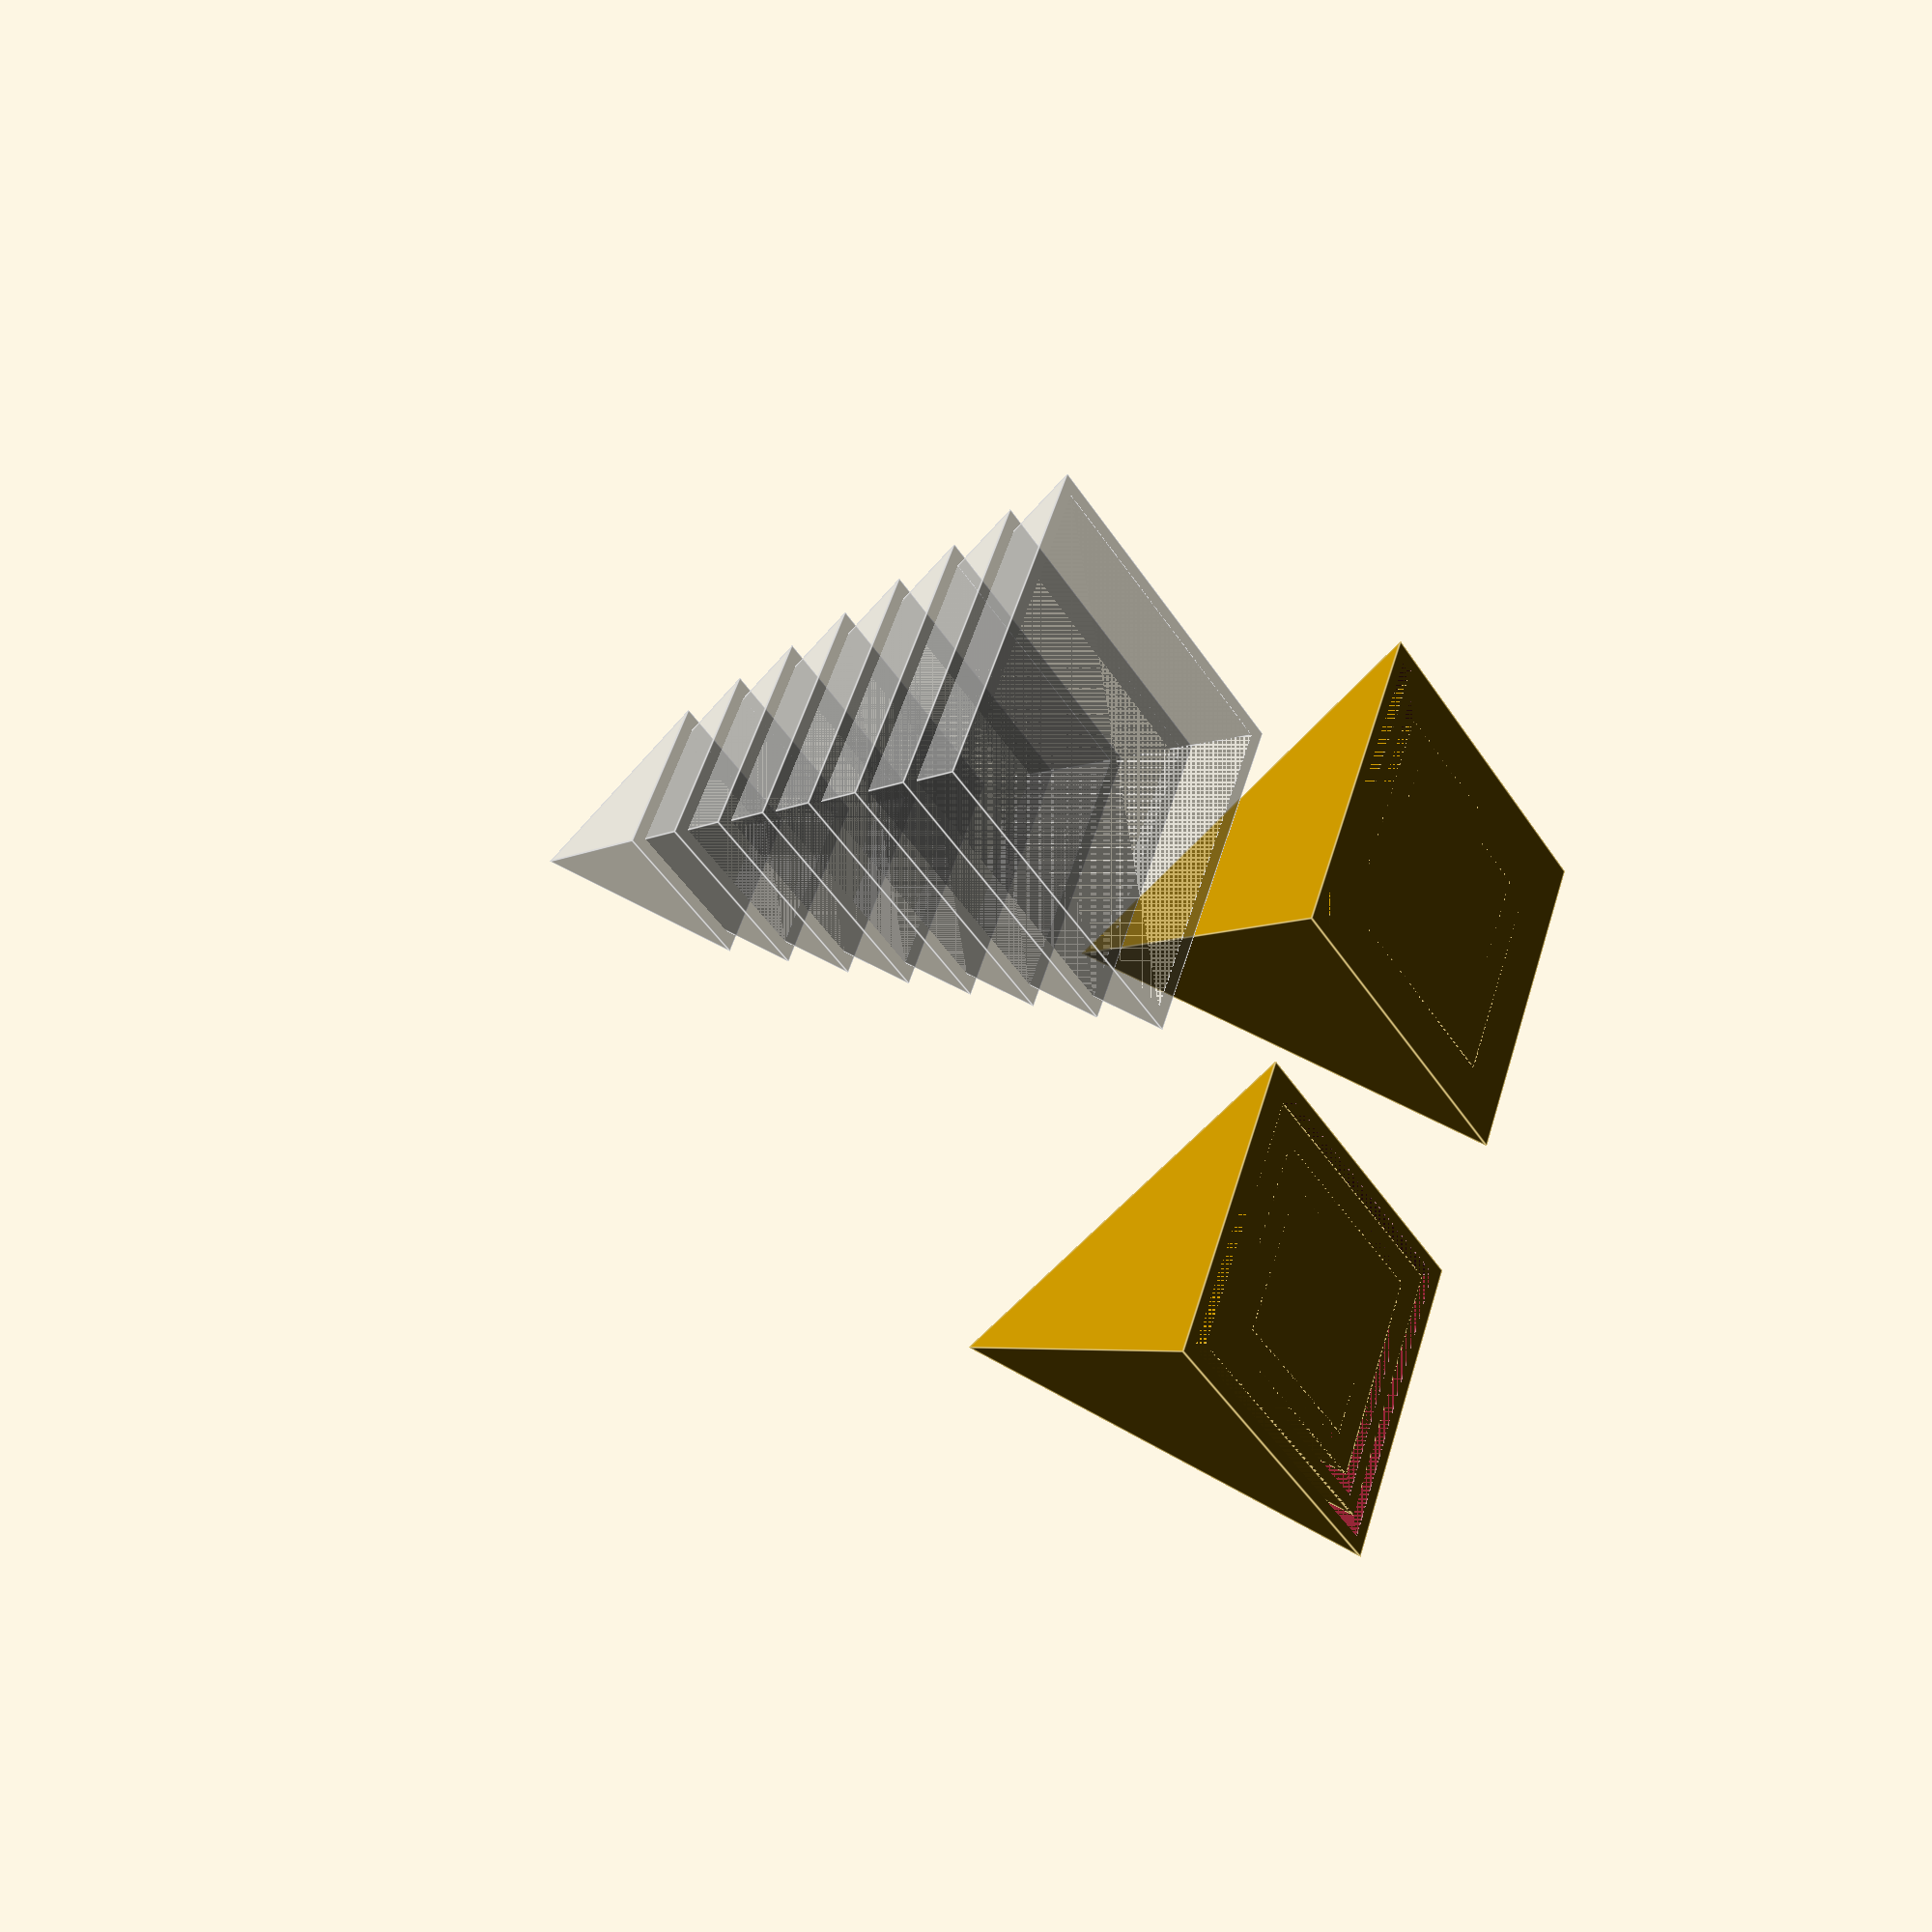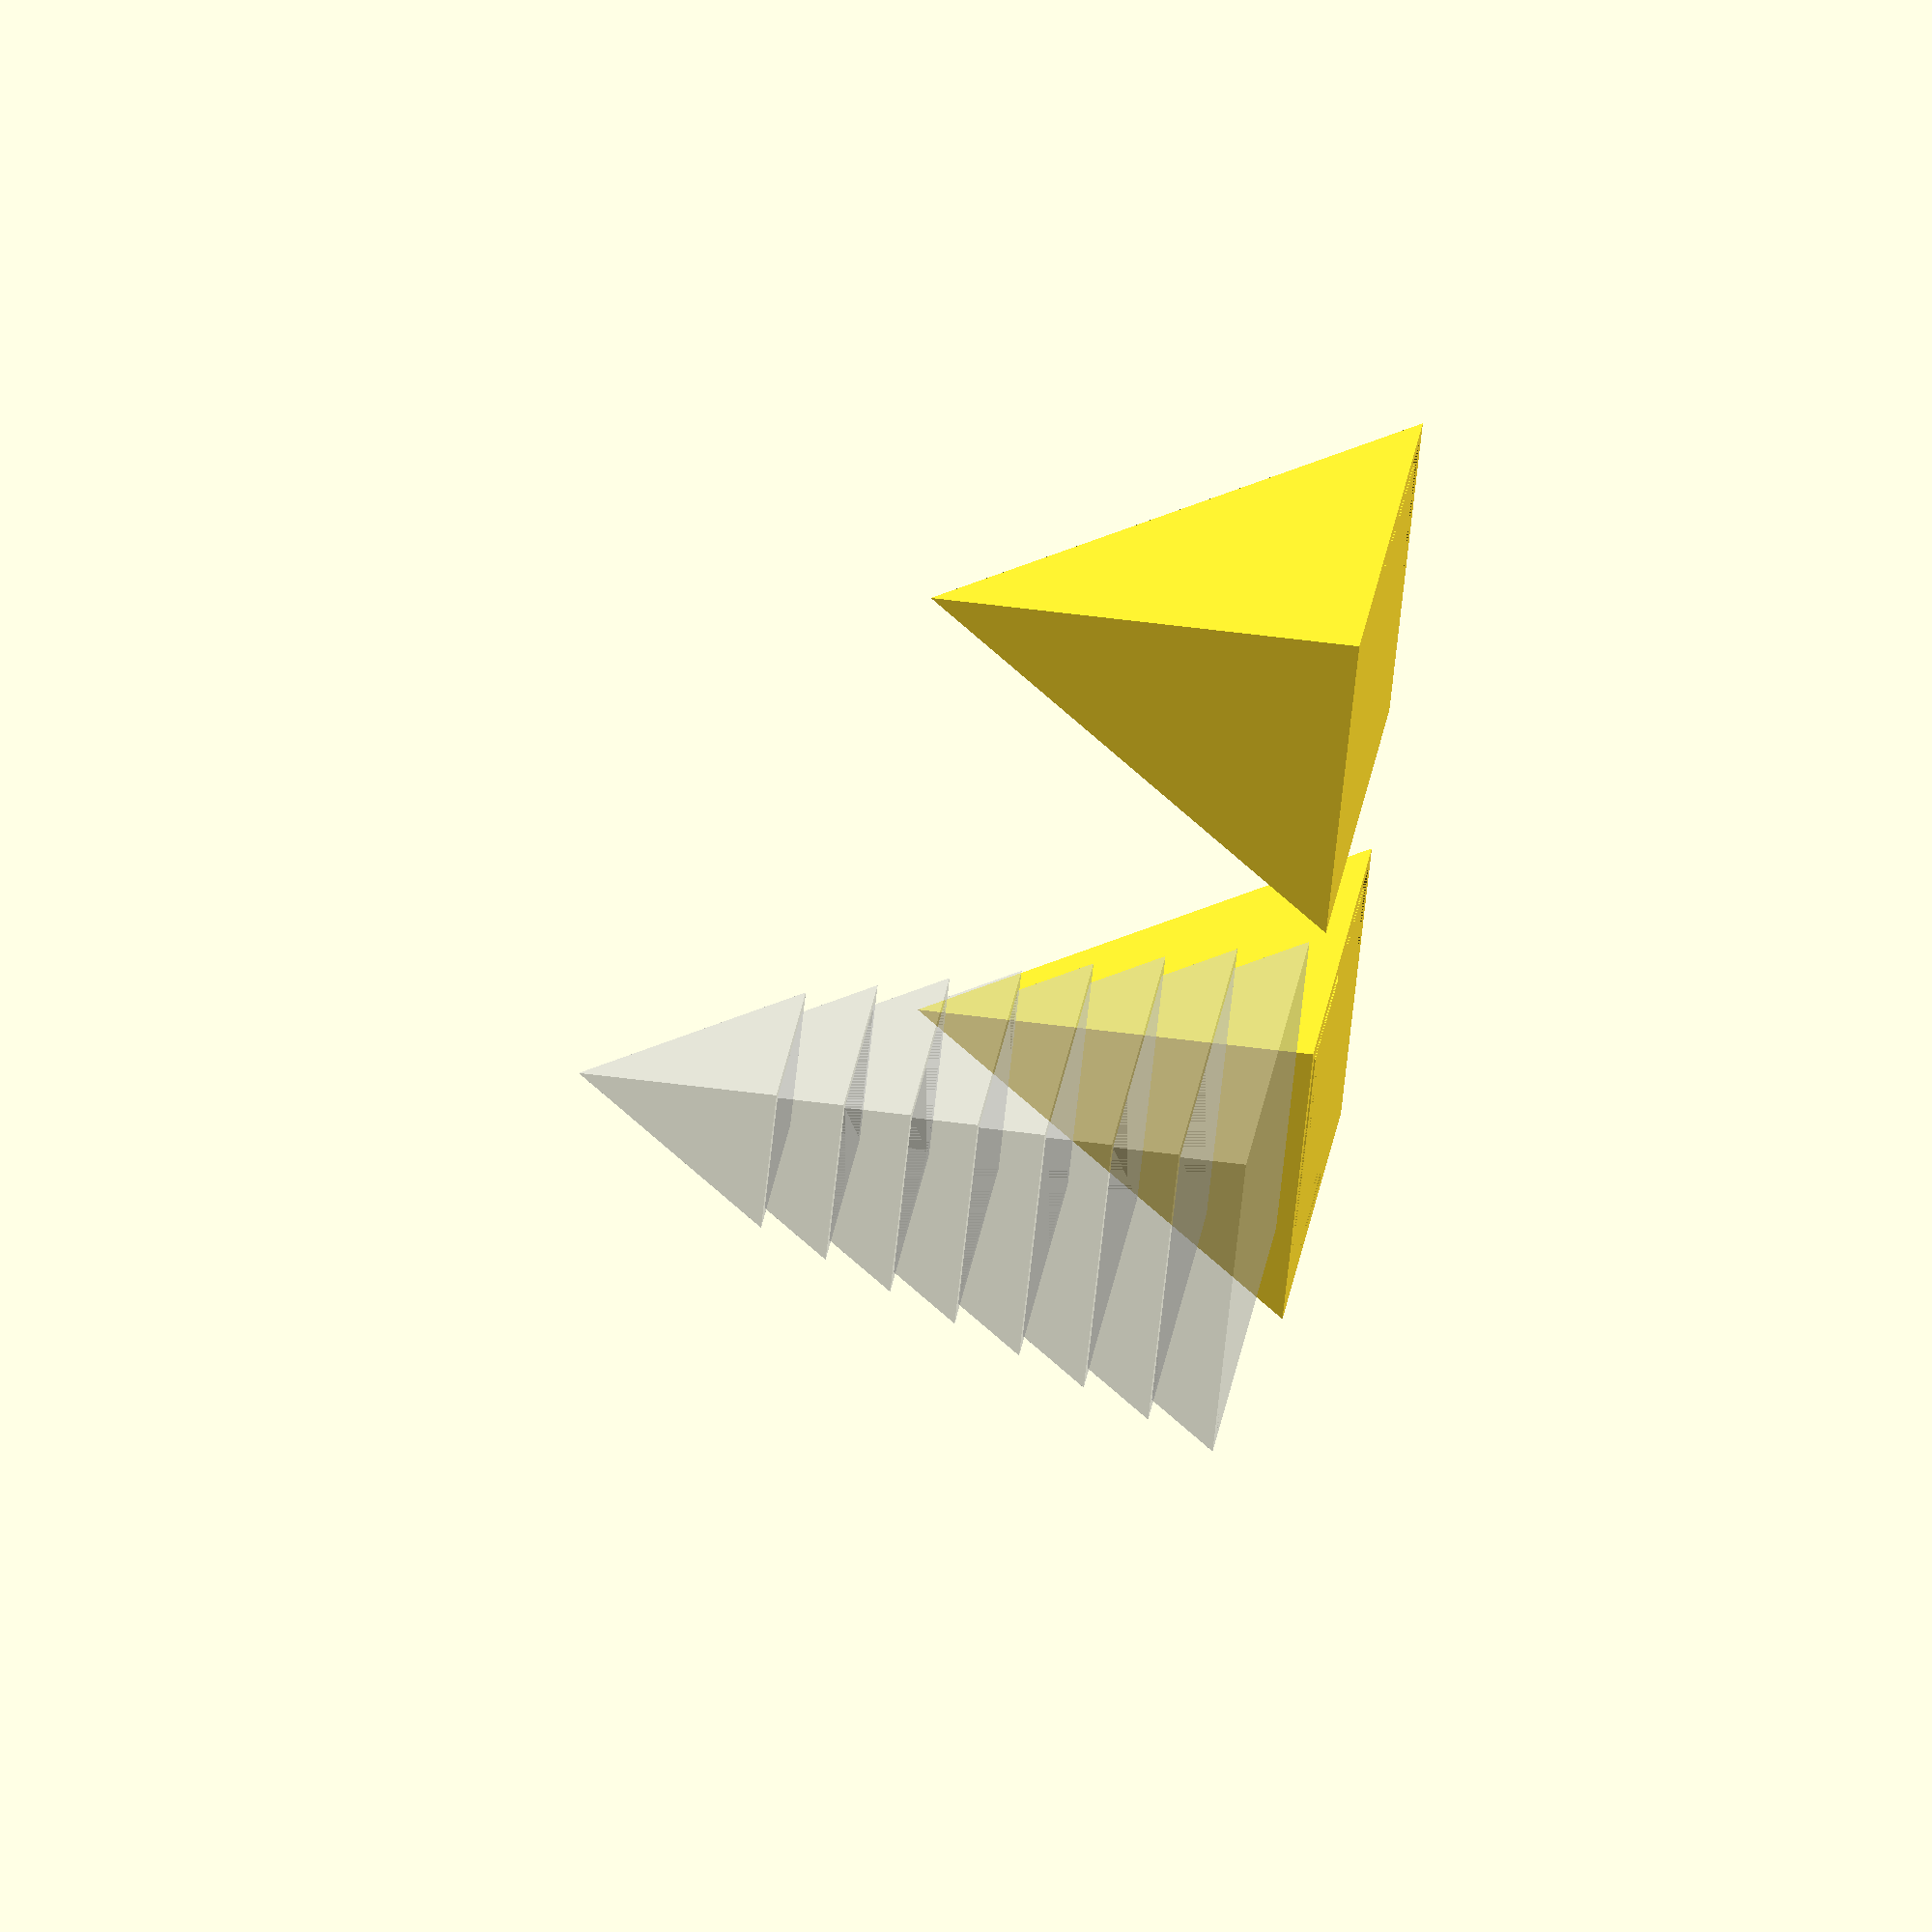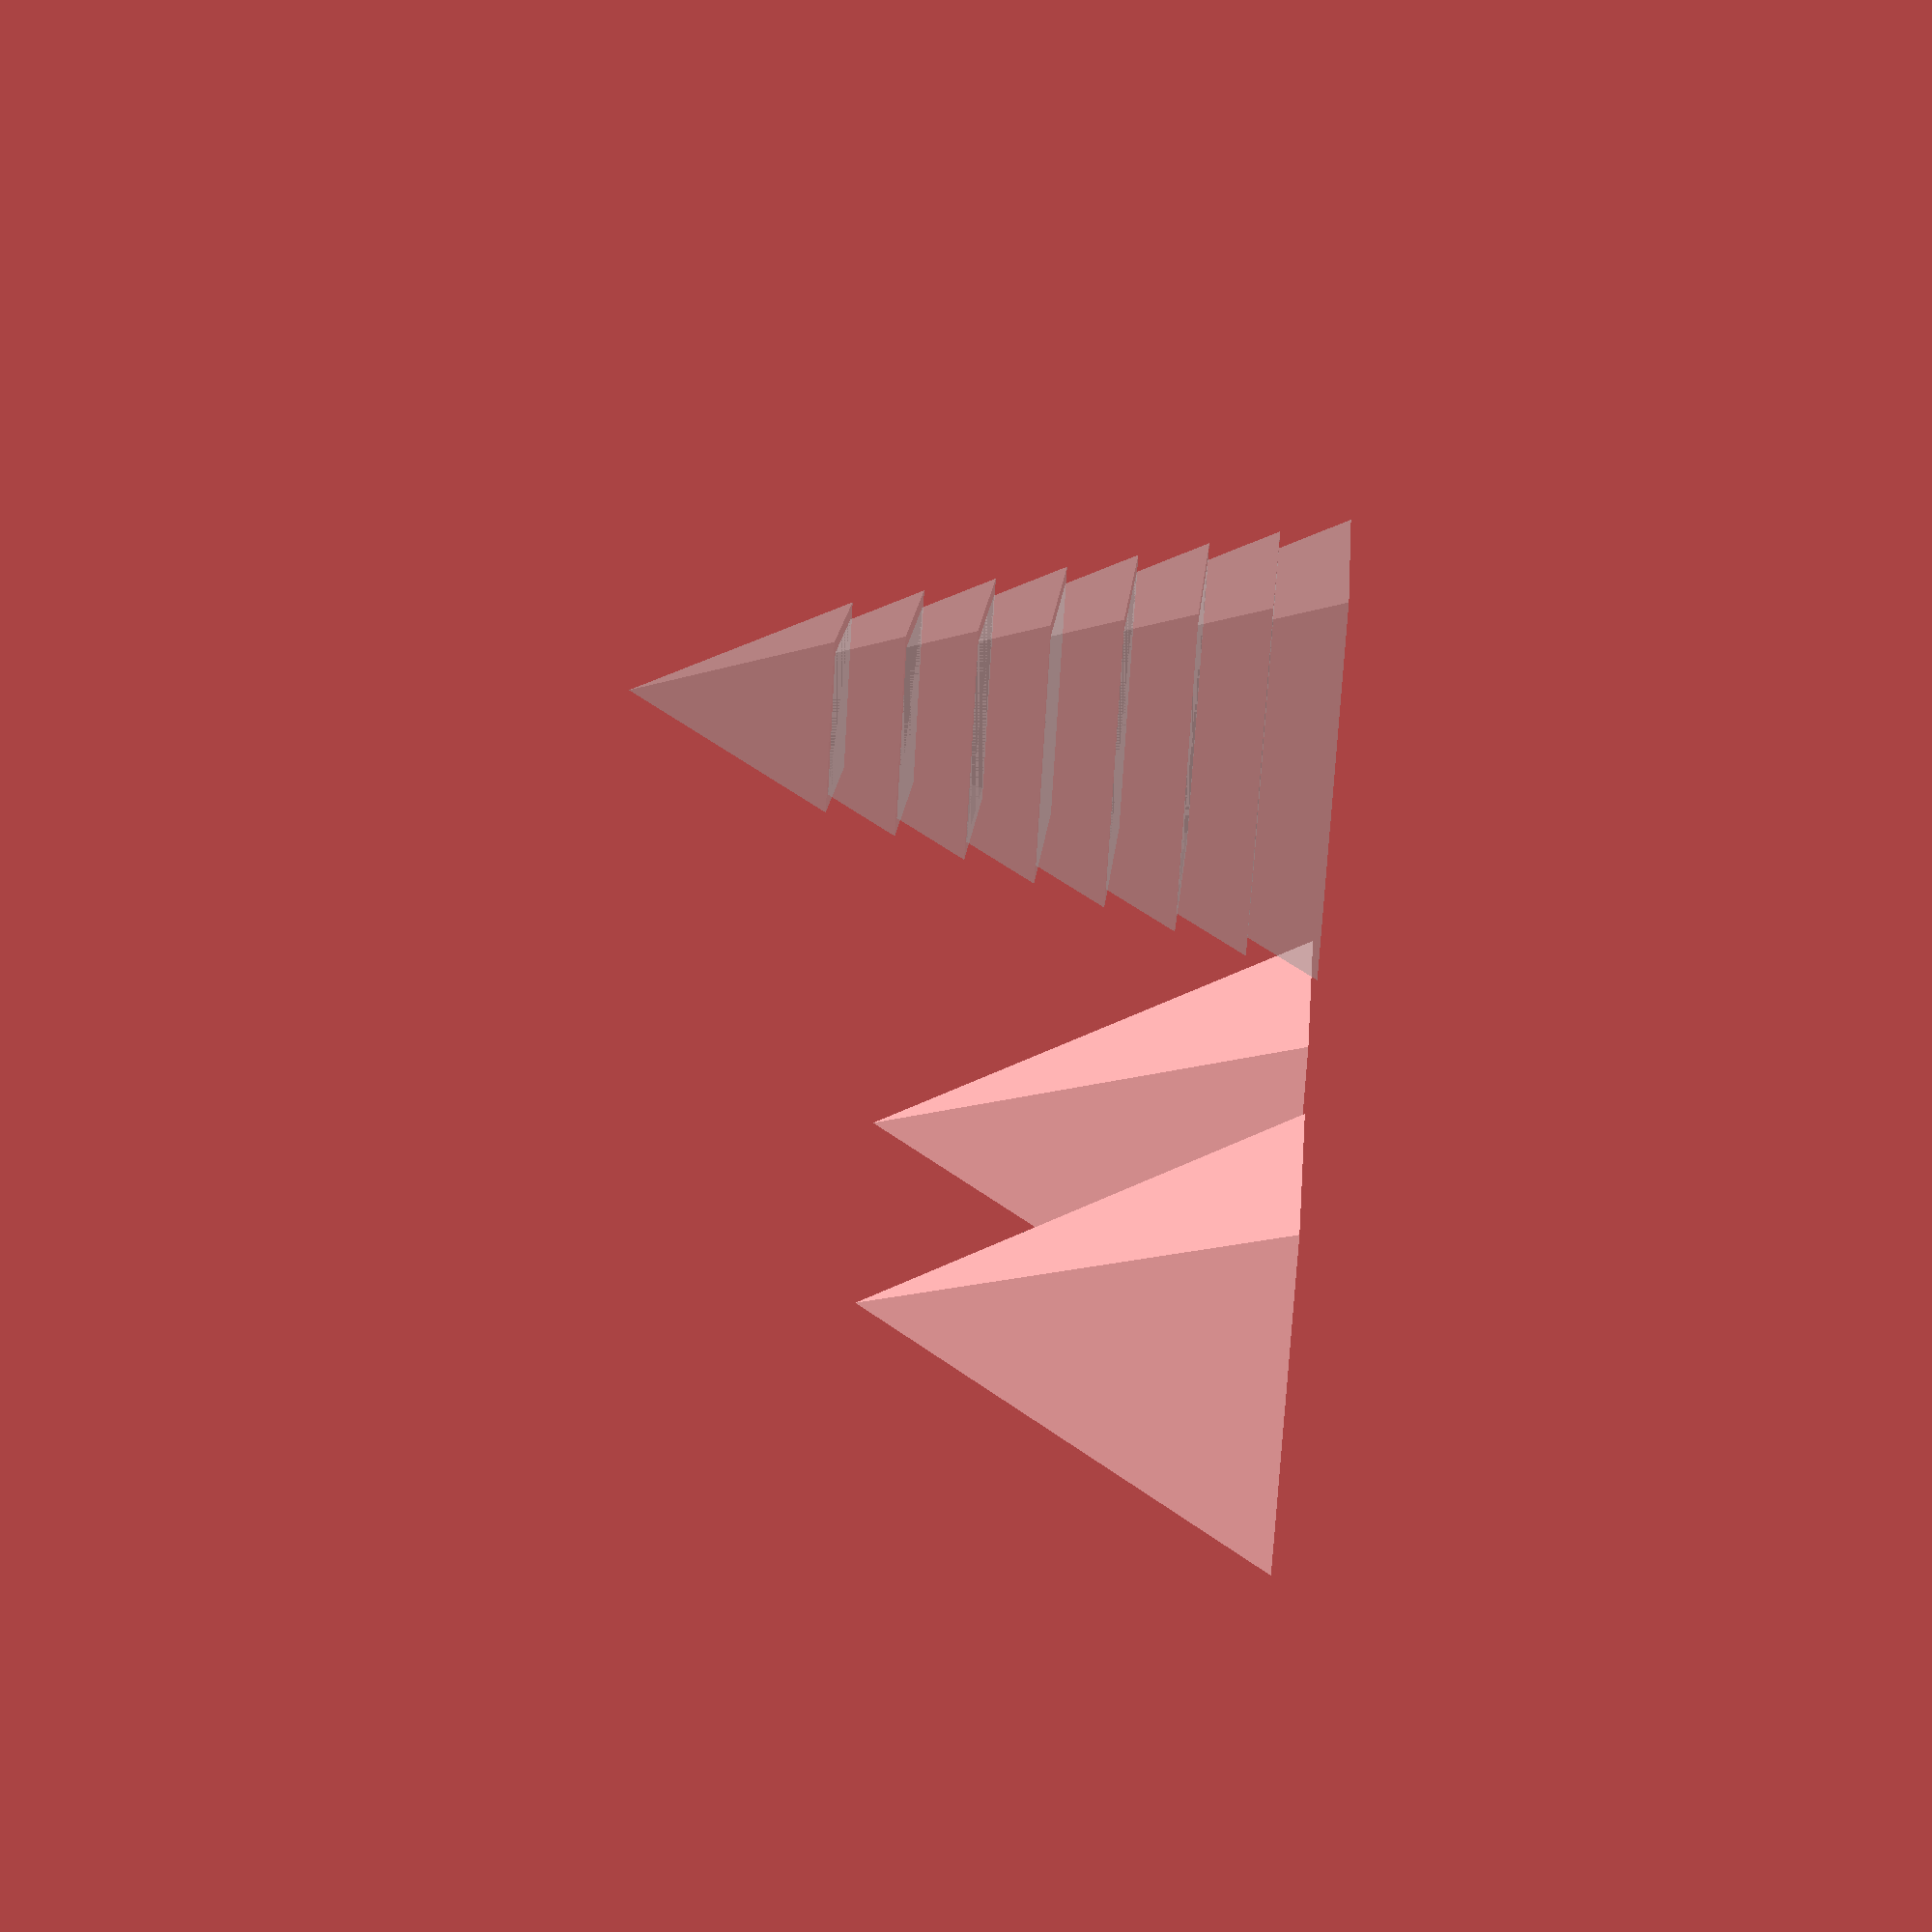
<openscad>
// Copyright 2018 Michael K Johnson
// Use allowed under Attribution 4.0 International (CC BY 4.0) license terms
// https://creativecommons.org/licenses/by/4.0/legalcode
// Print a set of pyramids for towers of hanoi

// Number of pyramids to print
count=8; // [3:20]
// Number of sides for each pyramid
sides=4; // [3:10]
// Width of circumsribing cylinder around base of smallest pyramid
base=20;
// Thickness of pyramid shells
thickness=2;
// External angle of pyramid side
angle=30; // [20:45]

module pyramid(r, inner=false) {
    height=r*tan(90-angle);
    difference() {
        // change this rotation to parallel adjacent sides regardless of number of sides
        rotate([0, 0, 180/sides])
            cylinder(r1=r, r2=0, h=height, $fn=sides);
        if (!inner) {
            pyramid(r=r-thickness, inner=true);
        }
    }
}
module stack() {
    max_r=base/2 + thickness*count;
    for (i=[1:count]) {
        Y=max_r * ((i%2)?1:-1);
        translate([0, Y, 0]) pyramid(base/2 + thickness*i);
    }
}
module preview_stack() {
    X=base + 2*thickness*count;
    for (i=[1:count]) {
        Z=2*(count-i)*thickness*tan(90-angle);
        translate([-X, 0, Z]) pyramid(base/2 + thickness*i);
    }
    
}
%preview_stack();
stack();
</openscad>
<views>
elev=192.9 azim=331.4 roll=53.3 proj=p view=edges
elev=293.9 azim=152.2 roll=101.2 proj=o view=wireframe
elev=127.0 azim=234.4 roll=84.3 proj=p view=wireframe
</views>
